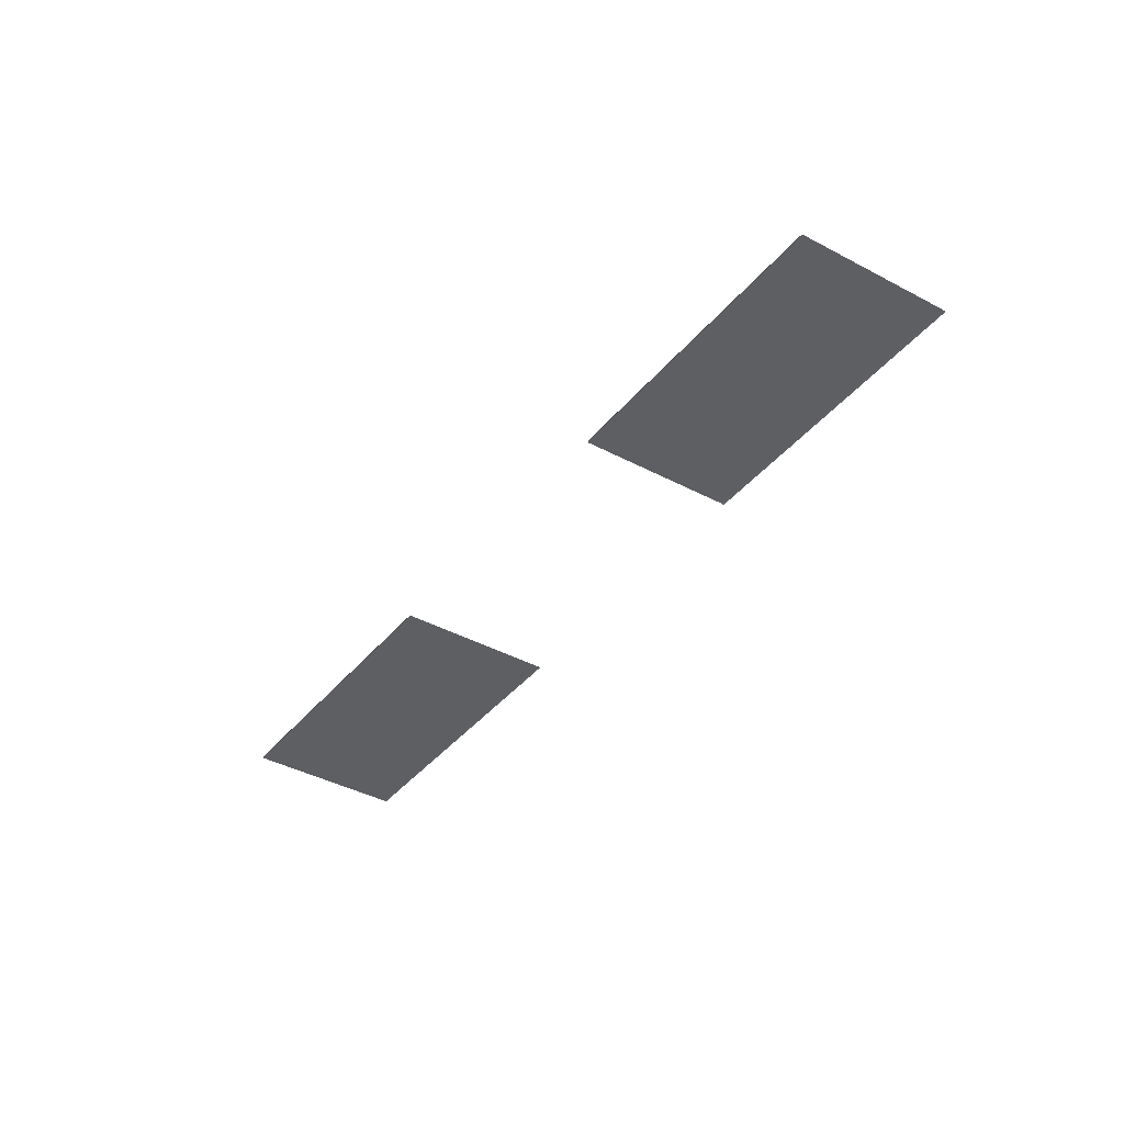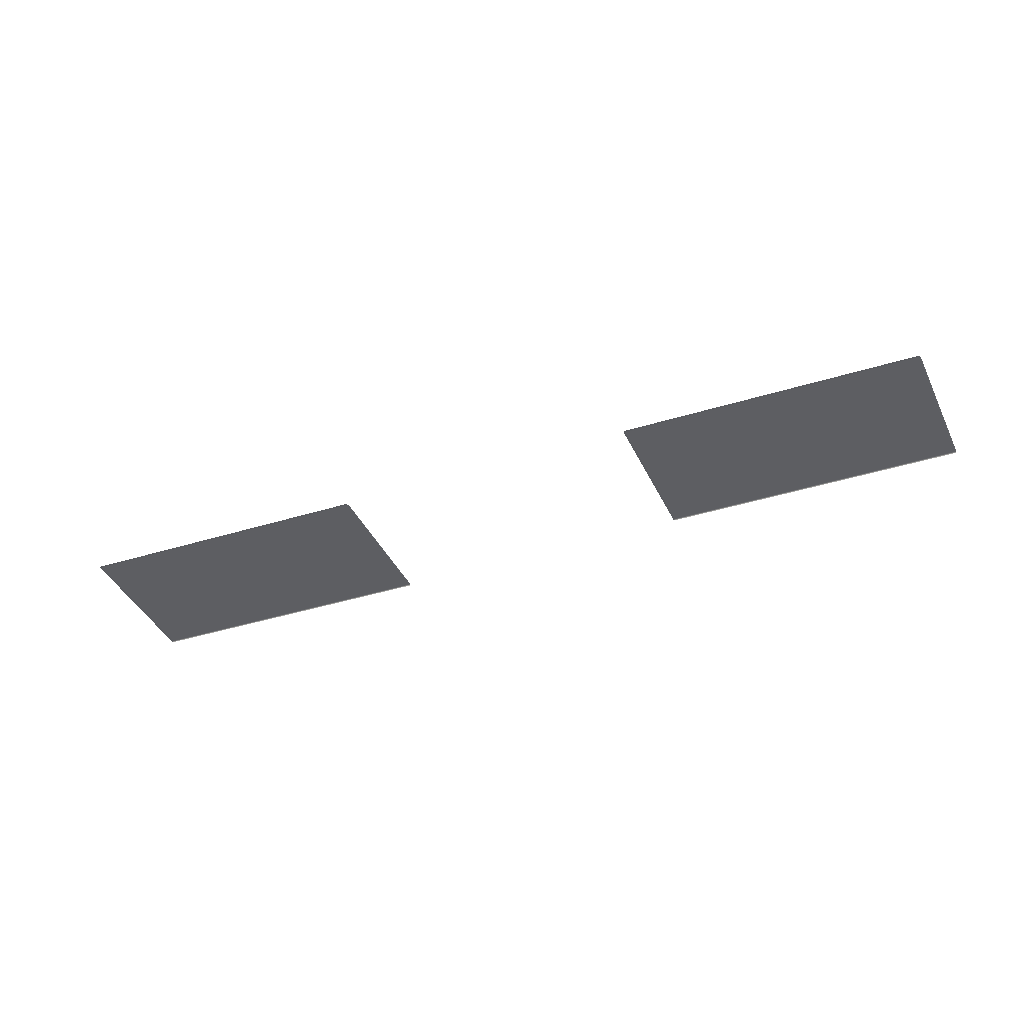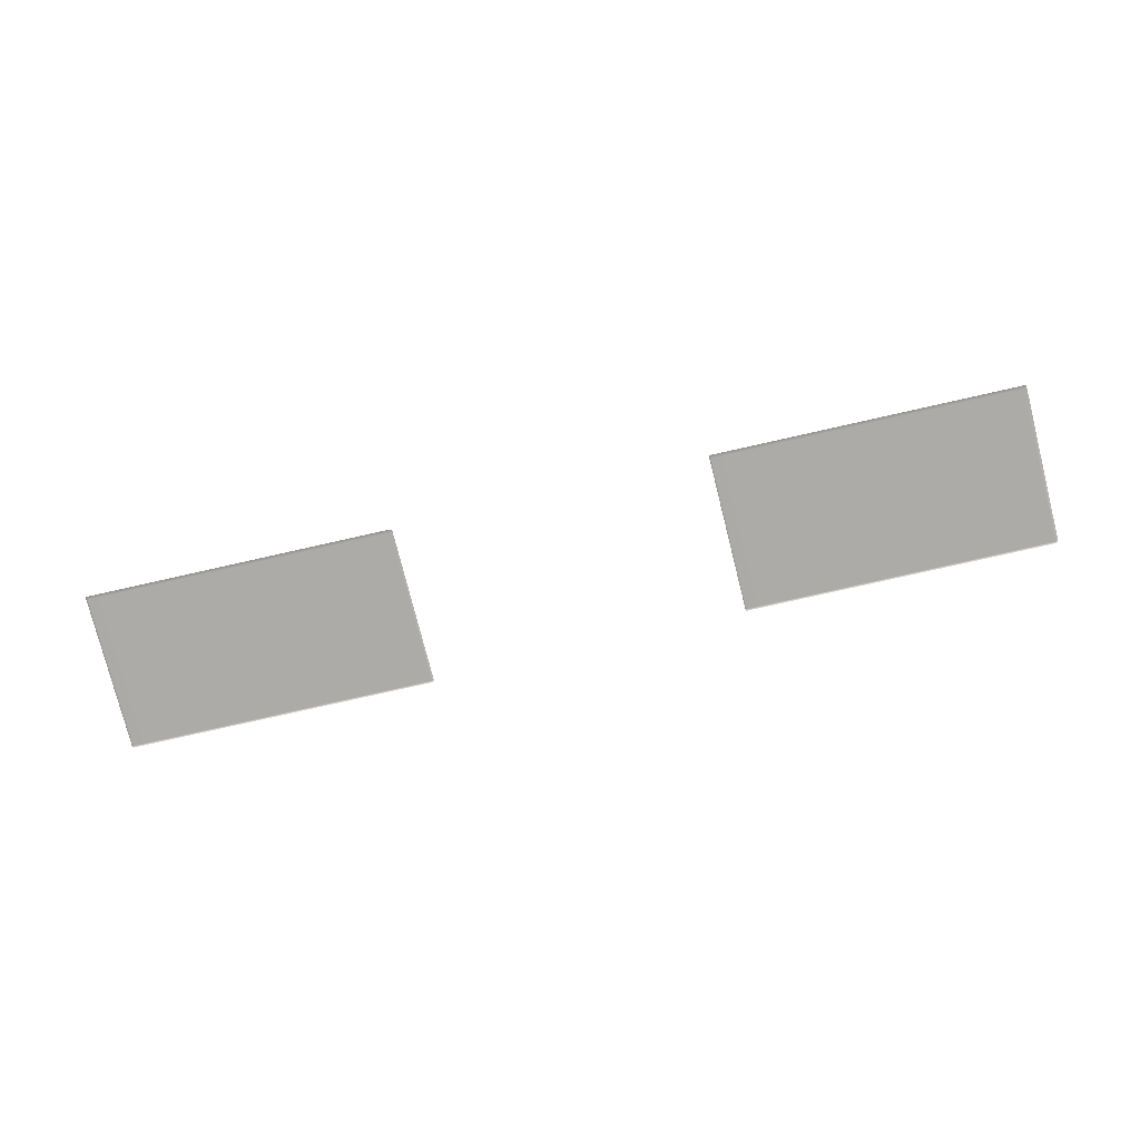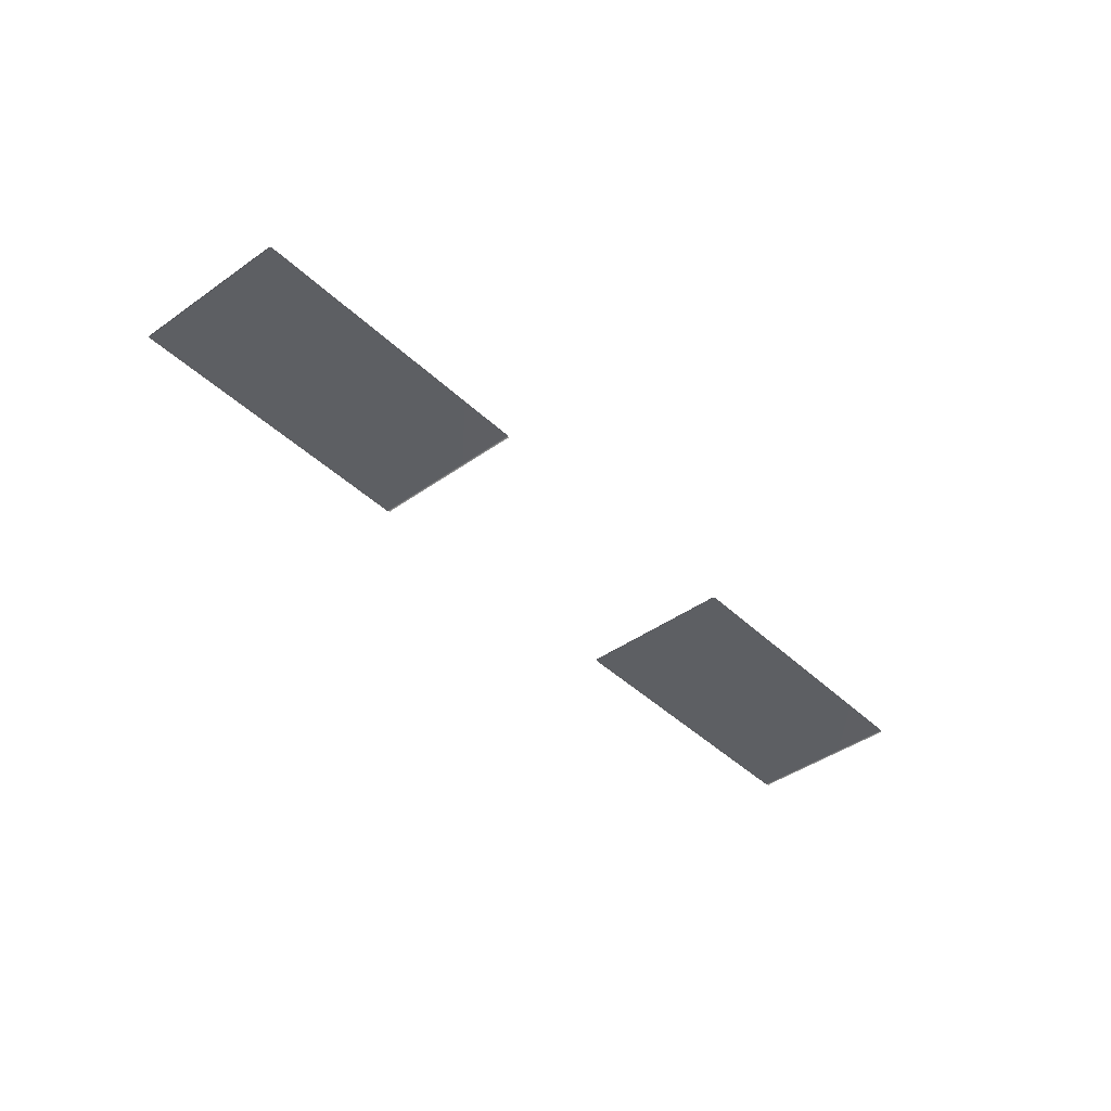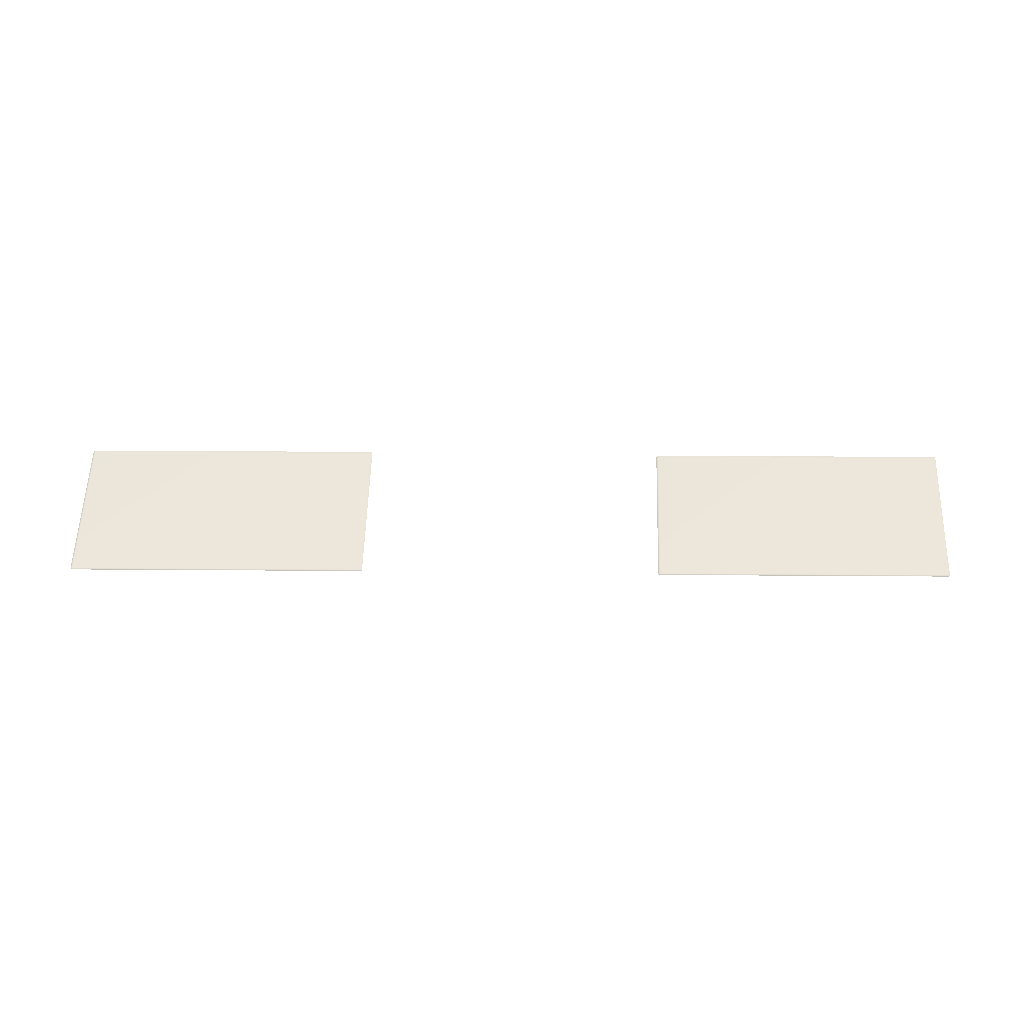
<metadata>
{"format":"obj","ext":"obj","renderer":"f3d","projection":"perspective","resolution":1024,"background":"white","views":[{"elev":-39.8,"azim":-162.8,"up":"+Y"},{"elev":-38.7,"azim":-16.2,"up":"+Y"},{"elev":-76.2,"azim":-25.0,"up":"+Y"},{"elev":-40.2,"azim":-87.5,"up":"+Y"},{"elev":53.9,"azim":142.6,"up":"+Y"}]}
</metadata>
<code>
g ENV_SY02_GX_CP02_Pattern_MO
v -24.36 22.92 -62.71
v -24.39 22.92 -62.58
v -24.42 22.9 -62.62
v -24.3 22.94 -62.68
v -15.23 22.92 -55.48
v -20.67 22.91 -67.26
v -15.15 22.94 -55.58
v -15.14 22.87 -55.45
v -15.08 22.89 -55.52
v -11.4 22.89 -60.04
v -11.45 22.93 -60.12
v -20.62 22.93 -67.23
v -11.42 22.89 -60.17
v -11.38 22.86 -60.07
v -20.58 22.89 -67.27
v -20.63 22.88 -67.29
v -42.96 22.92 -77.27
v -42.99 22.92 -77.14
v -43.02 22.9 -77.18
v -42.91 22.94 -77.24
v -33.86 22.92 -70.07
v -39.27 22.91 -81.82
v -33.78 22.94 -70.17
v -33.77 22.87 -70.03
v -33.71 22.89 -70.11
v -30.03 22.89 -74.63
v -30.08 22.93 -74.71
v -39.22 22.93 -81.79
v -30.05 22.89 -74.75
v -30.02 22.86 -74.65
v -39.18 22.89 -81.83
v -39.23 22.88 -81.85
g ENV_SY02_GX_CP02_Pattern_MO_0
f 3 2 1
f 2 4 1
f 2 5 4
f 1 4 6
f 5 7 4
f 5 8 7
f 8 9 7
f 9 10 7
f 7 11 4
f 10 11 7
f 4 12 6
f 11 12 4
f 11 10 13
f 12 11 13
f 10 14 13
f 15 12 13
f 6 12 15
f 16 6 15
f 19 18 17
f 18 20 17
f 18 21 20
f 17 20 22
f 21 23 20
f 21 24 23
f 24 25 23
f 25 26 23
f 23 27 20
f 26 27 23
f 20 28 22
f 27 28 20
f 27 26 29
f 28 27 29
f 26 30 29
f 31 28 29
f 22 28 31
f 32 22 31

</code>
